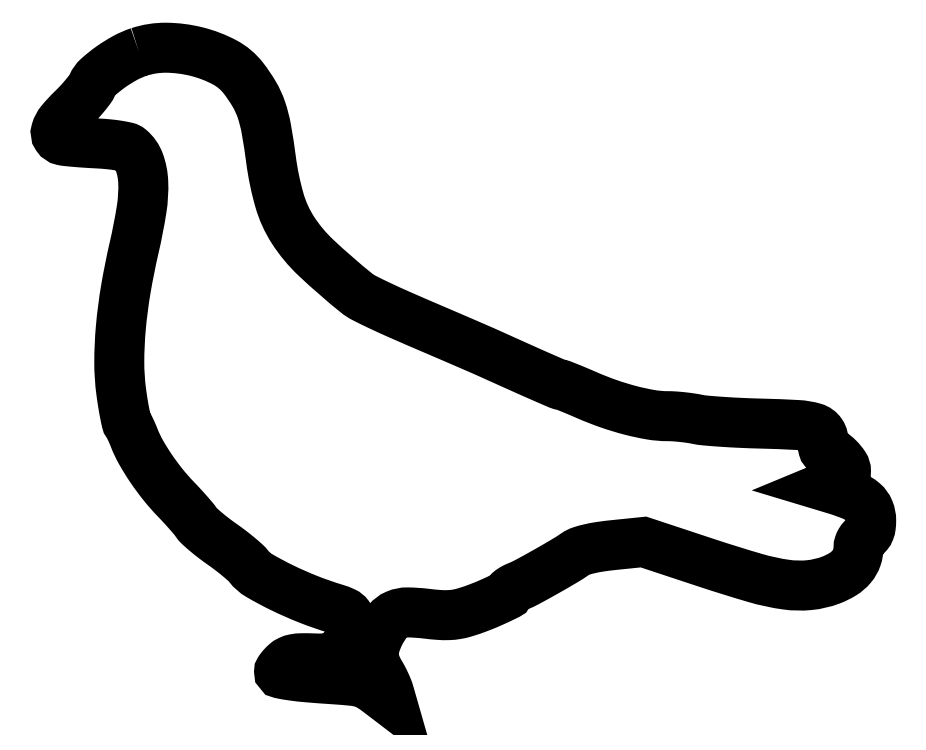
<metadata>
{"format":"dxf","ext":"dxf","renderer":"ezdxf+matplotlib","layout":"modelspace","background":"white","min_lineweight":24,"dpi":150}
</metadata>
<code>
0
SECTION
2
ENTITIES
0
POLYLINE
8
0
66
1
70
1
0
VERTEX
8
0
10
26.5
20
206.6
42
0.04496
0
VERTEX
8
0
10
22.13
20
204.8
42
0.02968
0
VERTEX
8
0
10
17.49
20
201.9
42
0.02875
0
VERTEX
8
0
10
13.55
20
198.7
42
0.1067
0
VERTEX
8
0
10
11.69
20
196.1
42
-0.05655
0
VERTEX
8
0
10
10.92
20
194.8
42
-0.01362
0
VERTEX
8
0
10
9.332
20
192.8
42
-0.01381
0
VERTEX
8
0
10
7.374
20
190.5
42
-0.0133
0
VERTEX
8
0
10
5.271
20
188.4
42
0.02748
0
VERTEX
8
0
10
1.748
20
184.6
42
0.099
0
VERTEX
8
0
10
0.1865
20
181.7
42
0.2279
0
VERTEX
8
0
10
0.4852
20
179.7
42
0.1907
0
VERTEX
8
0
10
2.25
20
178.5
42
0.02927
0
VERTEX
8
0
10
3.608
20
178.3
42
0.004149
0
VERTEX
8
0
10
6.424
20
178.1
42
0.004715
0
VERTEX
8
0
10
9.766
20
177.8
42
0.004
0
VERTEX
8
0
10
13.3
20
177.6
42
-0.01193
0
VERTEX
8
0
10
16.84
20
177.3
42
-0.01635
0
VERTEX
8
0
10
20
20
176.9
42
-0.01466
0
VERTEX
8
0
10
22.55
20
176.4
42
-0.1183
0
VERTEX
8
0
10
23.62
20
175.9
42
-0.1327
0
VERTEX
8
0
10
26.62
20
171.6
42
-0.07701
0
VERTEX
8
0
10
27.85
20
165.5
42
-0.04998
0
VERTEX
8
0
10
27.36
20
156.8
42
-0.01762
0
VERTEX
8
0
10
24.97
20
144.5
42
0.01481
0
VERTEX
8
0
10
22.33
20
131.3
42
0.01963
0
VERTEX
8
0
10
20.75
20
119.1
42
0.02187
0
VERTEX
8
0
10
20.25
20
108.2
42
0.03358
0
VERTEX
8
0
10
20.87
20
98.75
42
0.006455
0
VERTEX
8
0
10
21.4
20
95.17
42
0.008998
0
VERTEX
8
0
10
21.96
20
91.98
42
0.00599
0
VERTEX
8
0
10
22.52
20
89.33
42
0.1069
0
VERTEX
8
0
10
22.88
20
88.55
42
-0.04175
0
VERTEX
8
0
10
23.27
20
87.93
42
-0.008668
0
VERTEX
8
0
10
23.84
20
86.78
42
-0.009048
0
VERTEX
8
0
10
24.45
20
85.42
42
-0.008428
0
VERTEX
8
0
10
25.03
20
84
42
0.03586
0
VERTEX
8
0
10
27.17
20
79.51
42
0.02026
0
VERTEX
8
0
10
30.36
20
74.38
42
0.01963
0
VERTEX
8
0
10
34.15
20
69.26
42
0.02311
0
VERTEX
8
0
10
38.14
20
64.72
42
-0.005754
0
VERTEX
8
0
10
40.18
20
62.56
42
-0.005983
0
VERTEX
8
0
10
42.15
20
60.38
42
-0.00578
0
VERTEX
8
0
10
43.8
20
58.45
42
-0.02583
0
VERTEX
8
0
10
44.7
20
57.26
42
0.05734
0
VERTEX
8
0
10
45.69
20
56.11
42
0.01131
0
VERTEX
8
0
10
47.72
20
54.31
42
0.01185
0
VERTEX
8
0
10
50.2
20
52.31
42
0.01076
0
VERTEX
8
0
10
52.86
20
50.37
42
-0.009907
0
VERTEX
8
0
10
55.54
20
48.41
42
-0.01036
0
VERTEX
8
0
10
58.1
20
46.37
42
-0.01008
0
VERTEX
8
0
10
60.23
20
44.53
42
-0.04435
0
VERTEX
8
0
10
61.37
20
43.31
42
0.09596
0
VERTEX
8
0
10
64.71
20
40.38
42
0.01836
0
VERTEX
8
0
10
71.87
20
36.56
42
0.01967
0
VERTEX
8
0
10
80.39
20
32.81
42
0.02094
0
VERTEX
8
0
10
89
20
29.83
42
-0.03649
0
VERTEX
8
0
10
91.64
20
28.82
42
-0.1232
0
VERTEX
8
0
10
93.06
20
27.67
42
-0.1235
0
VERTEX
8
0
10
93.77
20
25.98
42
-0.03672
0
VERTEX
8
0
10
93.98
20
23.17
42
-0.05175
0
VERTEX
8
0
10
93.82
20
21.47
42
-0.05958
0
VERTEX
8
0
10
93.3
20
19.92
42
-0.05388
0
VERTEX
8
0
10
92.38
20
18.42
42
-0.03247
0
VERTEX
8
0
10
91.01
20
16.85
42
-0.0327
0
VERTEX
8
0
10
89.07
20
15.16
42
-0.09323
0
VERTEX
8
0
10
87.48
20
14.35
42
-0.06796
0
VERTEX
8
0
10
85.43
20
14.05
42
-0.0119
0
VERTEX
8
0
10
81.52
20
14.1
42
0.0129
0
VERTEX
8
0
10
78.16
20
14.13
42
0.04225
0
VERTEX
8
0
10
75.94
20
13.91
42
0.06357
0
VERTEX
8
0
10
74.34
20
13.4
42
0.07448
0
VERTEX
8
0
10
73.01
20
12.51
42
0.01909
0
VERTEX
8
0
10
72.24
20
11.76
42
0.02404
0
VERTEX
8
0
10
71.59
20
11
42
0.02327
0
VERTEX
8
0
10
71.12
20
10.33
42
0.1434
0
VERTEX
8
0
10
71
20
9.933
42
0.3565
0
VERTEX
8
0
10
71.57
20
9.232
42
0.01459
0
VERTEX
8
0
10
75.01
20
8.635
42
0.01504
0
VERTEX
8
0
10
80.18
20
8.052
42
0.004187
0
VERTEX
8
0
10
88.3
20
7.45
42
-0.007633
0
VERTEX
8
0
10
94.21
20
6.971
42
-0.04434
0
VERTEX
8
0
10
97.27
20
6.398
42
-0.06574
0
VERTEX
8
0
10
99.64
20
5.385
42
-0.02901
0
VERTEX
8
0
10
102.5
20
3.48
42
0
0
VERTEX
8
0
10
106.8
20
0.1533
42
0
0
VERTEX
8
0
10
106
20
3.112
42
0.02582
0
VERTEX
8
0
10
105.5
20
4.483
42
0.01262
0
VERTEX
8
0
10
104.8
20
6.181
42
0.01248
0
VERTEX
8
0
10
103.9
20
7.912
42
0.01767
0
VERTEX
8
0
10
103.1
20
9.404
42
-0.05538
0
VERTEX
8
0
10
101.6
20
12.48
42
-0.08233
0
VERTEX
8
0
10
101.1
20
15.41
42
-0.07683
0
VERTEX
8
0
10
101.6
20
18.49
42
-0.04221
0
VERTEX
8
0
10
103
20
22.03
42
-0.04931
0
VERTEX
8
0
10
105.5
20
25.93
42
-0.1256
0
VERTEX
8
0
10
108.2
20
27.96
42
-0.1038
0
VERTEX
8
0
10
111.8
20
28.68
42
-0.02765
0
VERTEX
8
0
10
117.7
20
28.28
42
0.01201
0
VERTEX
8
0
10
121.7
20
27.89
42
0.02682
0
VERTEX
8
0
10
124.8
20
27.83
42
0.03299
0
VERTEX
8
0
10
127.4
20
28.09
42
0.03189
0
VERTEX
8
0
10
130
20
28.69
42
0.01849
0
VERTEX
8
0
10
134.5
20
30.23
42
0.01521
0
VERTEX
8
0
10
139.2
20
32.21
42
0.007266
0
VERTEX
8
0
10
143.5
20
34.23
42
0.2861
0
VERTEX
8
0
10
144
20
35.08
42
-0.2185
0
VERTEX
8
0
10
144.2
20
35.43
42
-0.02997
0
VERTEX
8
0
10
144.8
20
35.92
42
-0.0299
0
VERTEX
8
0
10
145.7
20
36.44
42
-0.02111
0
VERTEX
8
0
10
146.8
20
36.92
42
0.02699
0
VERTEX
8
0
10
149.9
20
38.4
42
0.004759
0
VERTEX
8
0
10
155.6
20
41.54
42
0.005395
0
VERTEX
8
0
10
161.3
20
44.85
42
0.0158
0
VERTEX
8
0
10
165.2
20
47.3
42
-0.07005
0
VERTEX
8
0
10
166.9
20
48.15
42
-0.02328
0
VERTEX
8
0
10
169.6
20
48.89
42
-0.01964
0
VERTEX
8
0
10
173
20
49.55
42
-0.01118
0
VERTEX
8
0
10
177.3
20
50.08
42
0
0
VERTEX
8
0
10
186.7
20
51.04
42
0
0
VERTEX
8
0
10
206.6
20
44.46
42
0.008961
0
VERTEX
8
0
10
222.3
20
39.59
42
0.03632
0
VERTEX
8
0
10
232
20
37.5
42
0.05889
0
VERTEX
8
0
10
239.4
20
37.35
42
0.06629
0
VERTEX
8
0
10
246.2
20
38.95
42
0.04813
0
VERTEX
8
0
10
250.1
20
40.85
42
0.07956
0
VERTEX
8
0
10
252.8
20
43.23
42
0.09108
0
VERTEX
8
0
10
254.4
20
46.08
42
0.08414
0
VERTEX
8
0
10
255
20
49.41
42
-0.08149
0
VERTEX
8
0
10
255.1
20
50.31
42
-0.05313
0
VERTEX
8
0
10
255.6
20
51.27
42
-0.05199
0
VERTEX
8
0
10
256.2
20
52.13
42
-0.0669
0
VERTEX
8
0
10
257
20
52.77
42
0.07953
0
VERTEX
8
0
10
257.9
20
53.57
42
0.08028
0
VERTEX
8
0
10
258.5
20
54.61
42
0.06377
0
VERTEX
8
0
10
258.9
20
56
42
0.03
0
VERTEX
8
0
10
259
20
57.85
42
0.09698
0
VERTEX
8
0
10
258.4
20
61.12
42
0.1183
0
VERTEX
8
0
10
256.5
20
63.65
42
0.08
0
VERTEX
8
0
10
253.2
20
65.73
42
0.0253
0
VERTEX
8
0
10
247.6
20
67.73
42
0
0
VERTEX
8
0
10
244.7
20
68.61
42
0
0
VERTEX
8
0
10
247.8
20
69.93
42
0.03641
0
VERTEX
8
0
10
249.3
20
70.67
42
0.07841
0
VERTEX
8
0
10
250.3
20
71.47
42
0.09725
0
VERTEX
8
0
10
250.8
20
72.42
42
0.08313
0
VERTEX
8
0
10
251
20
73.55
42
0.1467
0
VERTEX
8
0
10
250.4
20
75.42
42
0.0509
0
VERTEX
8
0
10
248.6
20
77.64
42
0.0509
0
VERTEX
8
0
10
246.4
20
79.44
42
0.1463
0
VERTEX
8
0
10
244.5
20
80
42
-0.2152
0
VERTEX
8
0
10
244.1
20
80.21
42
-0.1171
0
VERTEX
8
0
10
243.8
20
80.77
42
-0.07055
0
VERTEX
8
0
10
243.7
20
81.68
42
-0.03023
0
VERTEX
8
0
10
243.8
20
82.91
42
0.1885
0
VERTEX
8
0
10
243.1
20
85.62
42
0.1737
0
VERTEX
8
0
10
240.8
20
87.31
42
0.05755
0
VERTEX
8
0
10
235.6
20
88.19
42
0.007073
0
VERTEX
8
0
10
224.1
20
88.64
42
-0.00502
0
VERTEX
8
0
10
217.8
20
88.86
42
-0.005568
0
VERTEX
8
0
10
211.7
20
89.21
42
-0.005182
0
VERTEX
8
0
10
206.5
20
89.61
42
-0.0286
0
VERTEX
8
0
10
203.7
20
90.02
42
0.01496
0
VERTEX
8
0
10
201.5
20
90.39
42
0.009365
0
VERTEX
8
0
10
199
20
90.71
42
0.009397
0
VERTEX
8
0
10
196.4
20
90.93
42
0.01688
0
VERTEX
8
0
10
194.4
20
91
42
-0.04179
0
VERTEX
8
0
10
189.1
20
91.44
42
-0.02168
0
VERTEX
8
0
10
182.7
20
92.82
42
-0.02027
0
VERTEX
8
0
10
175.7
20
94.93
42
-0.01917
0
VERTEX
8
0
10
168.8
20
97.63
42
0.002912
0
VERTEX
8
0
10
165.8
20
98.92
42
0.004371
0
VERTEX
8
0
10
163.1
20
100
42
0.00186
0
VERTEX
8
0
10
160.9
20
100.9
42
0.09401
0
VERTEX
8
0
10
160.4
20
101
42
-0.102
0
VERTEX
8
0
10
159.7
20
101.2
42
-0.001265
0
VERTEX
8
0
10
155.1
20
103.1
42
-0.0025
0
VERTEX
8
0
10
148.6
20
106
42
-0.00055
0
VERTEX
8
0
10
137.5
20
111
42
0.003375
0
VERTEX
8
0
10
135.1
20
112.1
42
0.000523
0
VERTEX
8
0
10
130.4
20
114.1
42
0.000583
0
VERTEX
8
0
10
124.9
20
116.5
42
0.000507
0
VERTEX
8
0
10
119.1
20
119
42
-0.002515
0
VERTEX
8
0
10
109.4
20
123.2
42
-0.007024
0
VERTEX
8
0
10
102.6
20
126.3
42
-0.008355
0
VERTEX
8
0
10
97.89
20
128.6
42
-0.05078
0
VERTEX
8
0
10
95.61
20
130.1
42
-0.01923
0
VERTEX
8
0
10
82.68
20
141.3
42
-0.06114
0
VERTEX
8
0
10
75.36
20
150.2
42
-0.07334
0
VERTEX
8
0
10
71.11
20
159.5
42
-0.03684
0
VERTEX
8
0
10
68.46
20
172.3
42
0.01066
0
VERTEX
8
0
10
66.95
20
182.1
42
0.03803
0
VERTEX
8
0
10
65.38
20
188.3
42
0.05096
0
VERTEX
8
0
10
63.16
20
193.2
42
0.03237
0
VERTEX
8
0
10
59.67
20
198.3
42
0.1065
0
VERTEX
8
0
10
53.71
20
203.4
42
0.0606
0
VERTEX
8
0
10
44.87
20
206.7
42
0.05899
0
VERTEX
8
0
10
35.15
20
208
42
0.08244
0
SEQEND
0
ENDSEC
0
EOF

</code>
